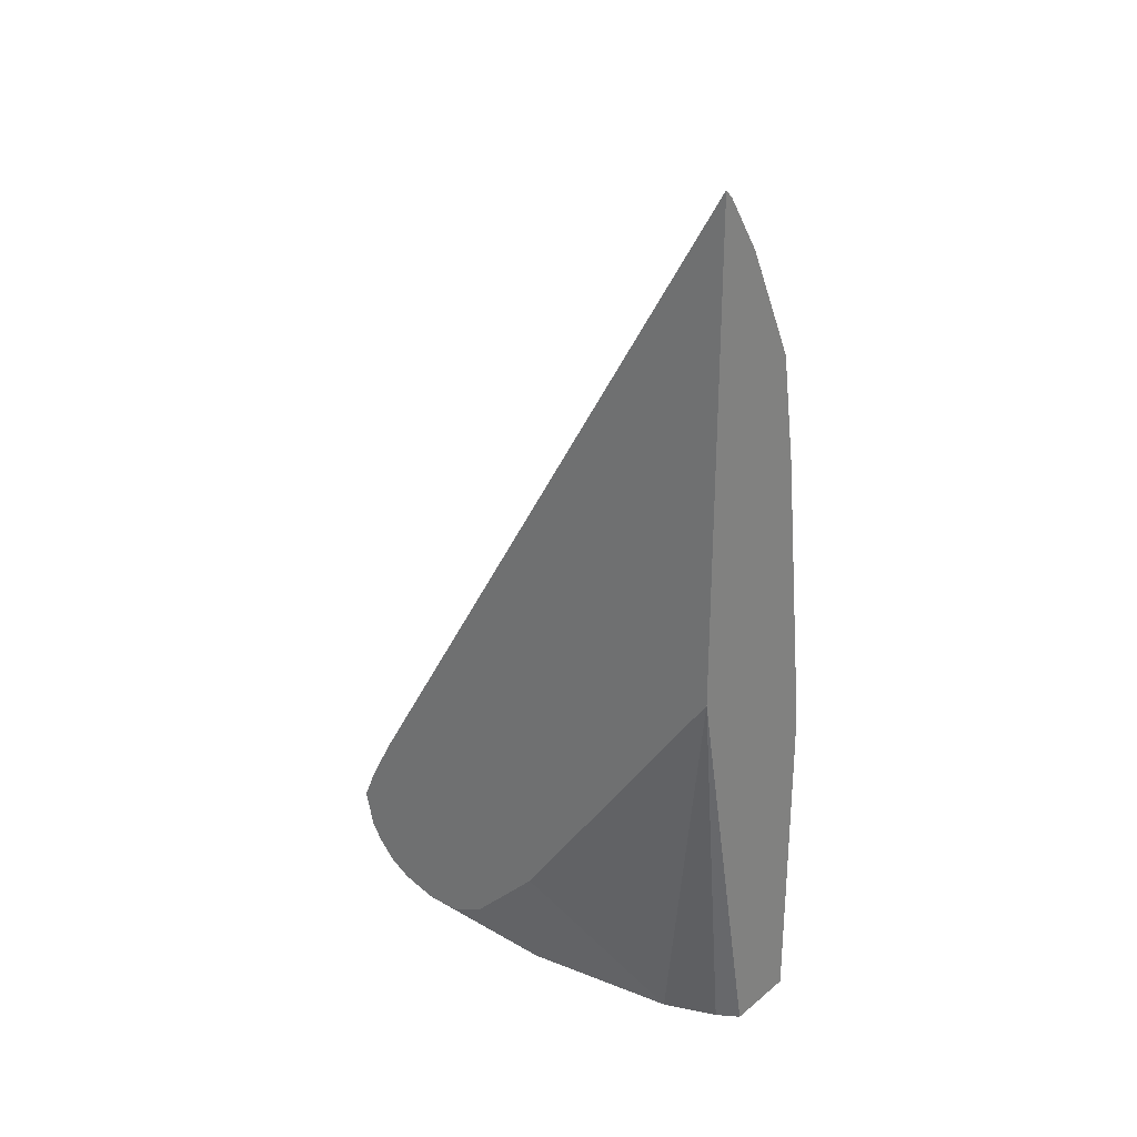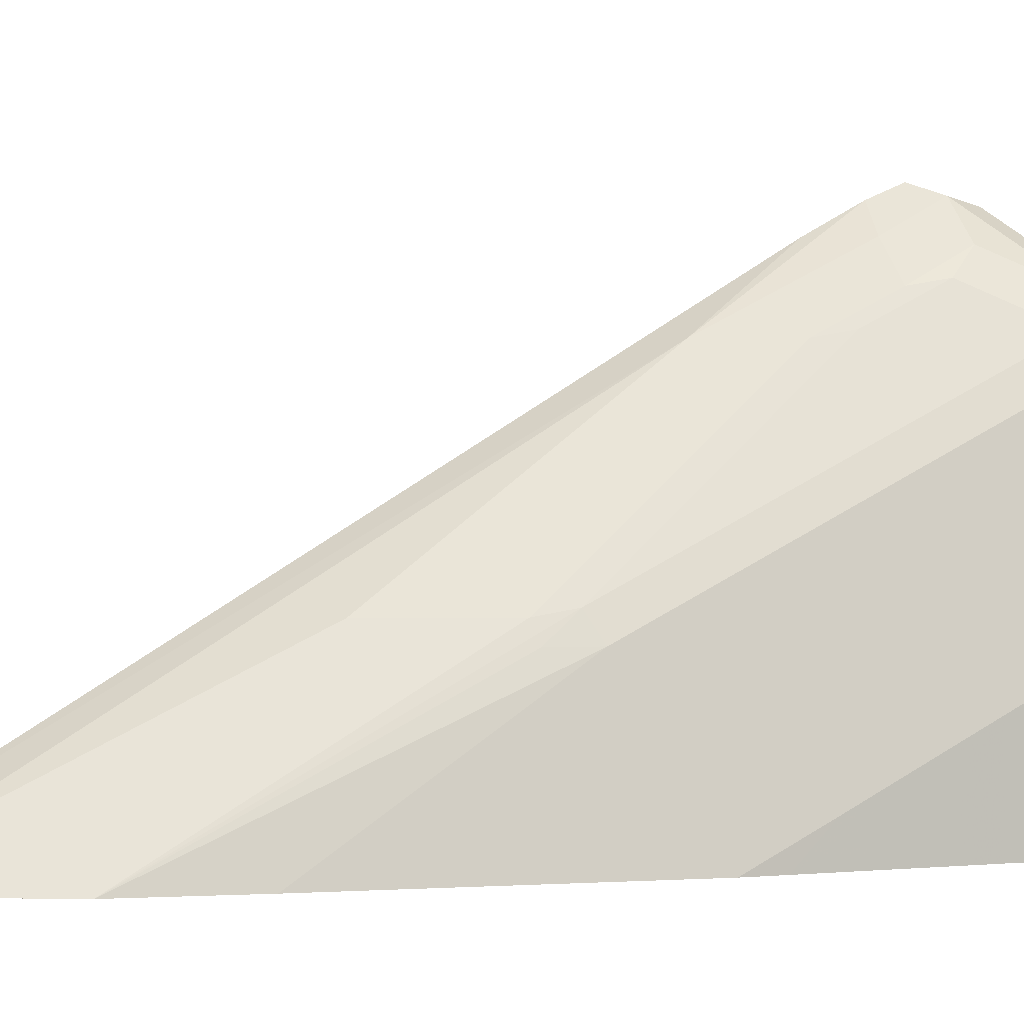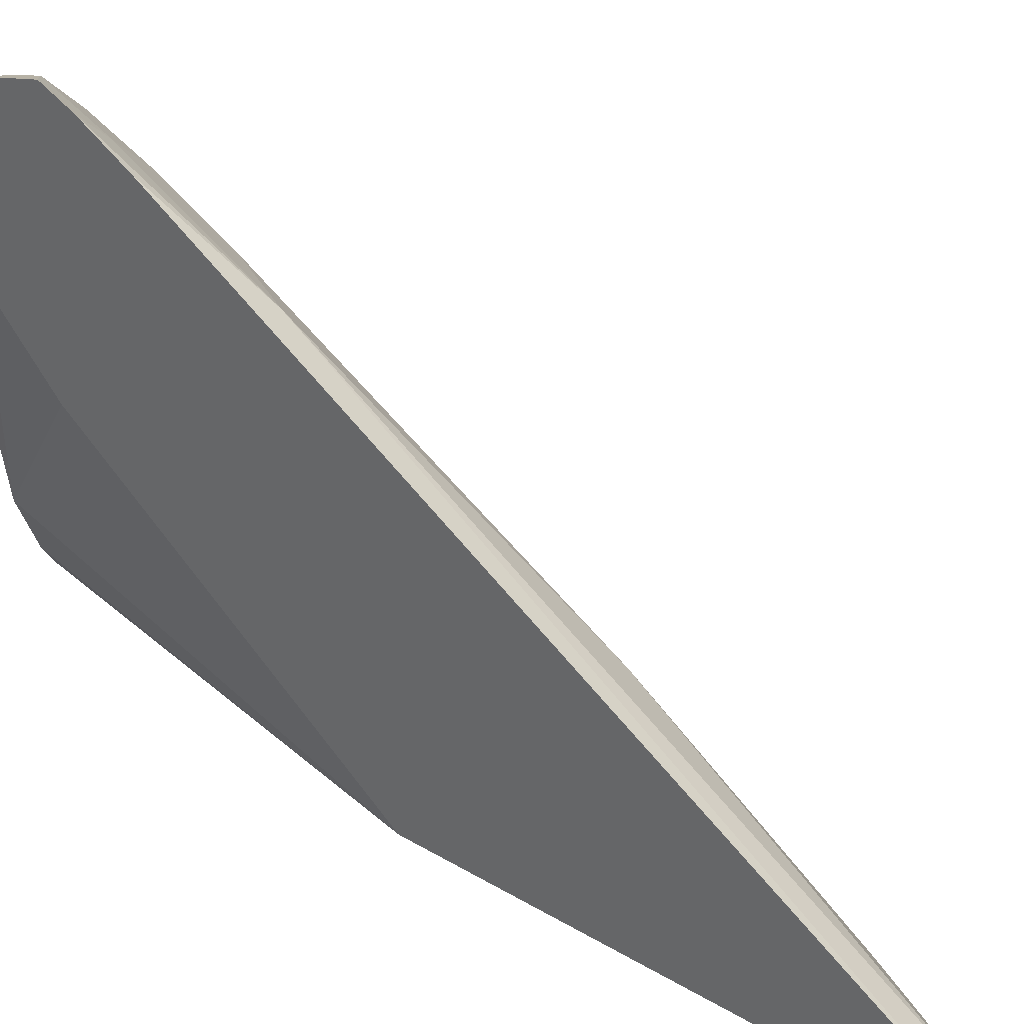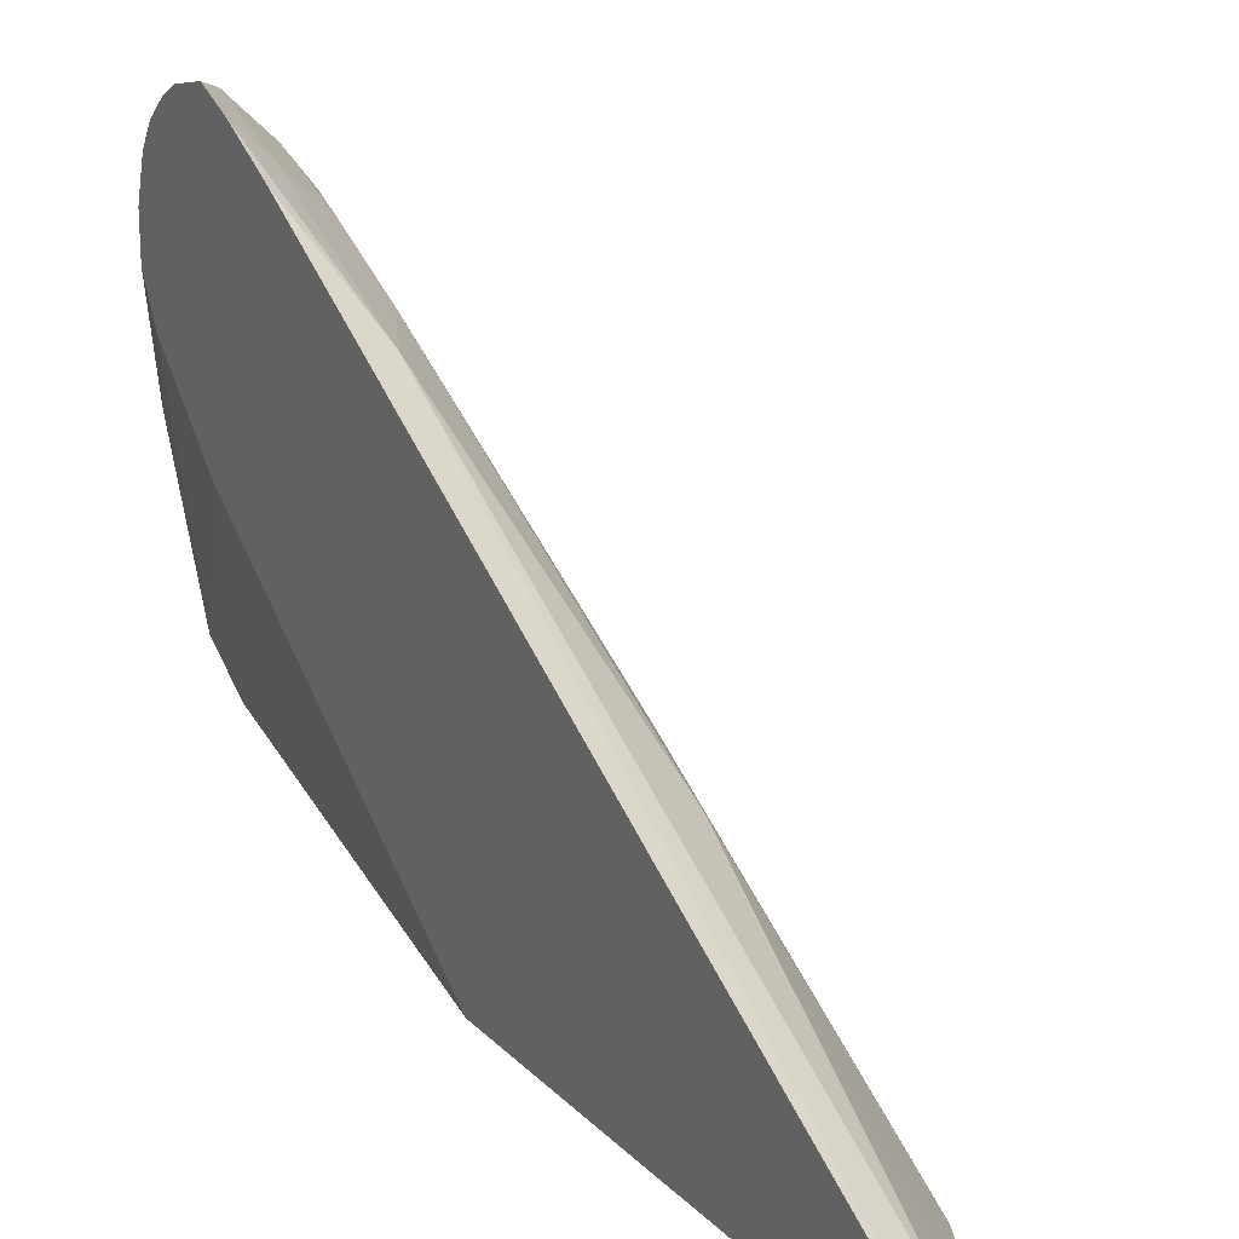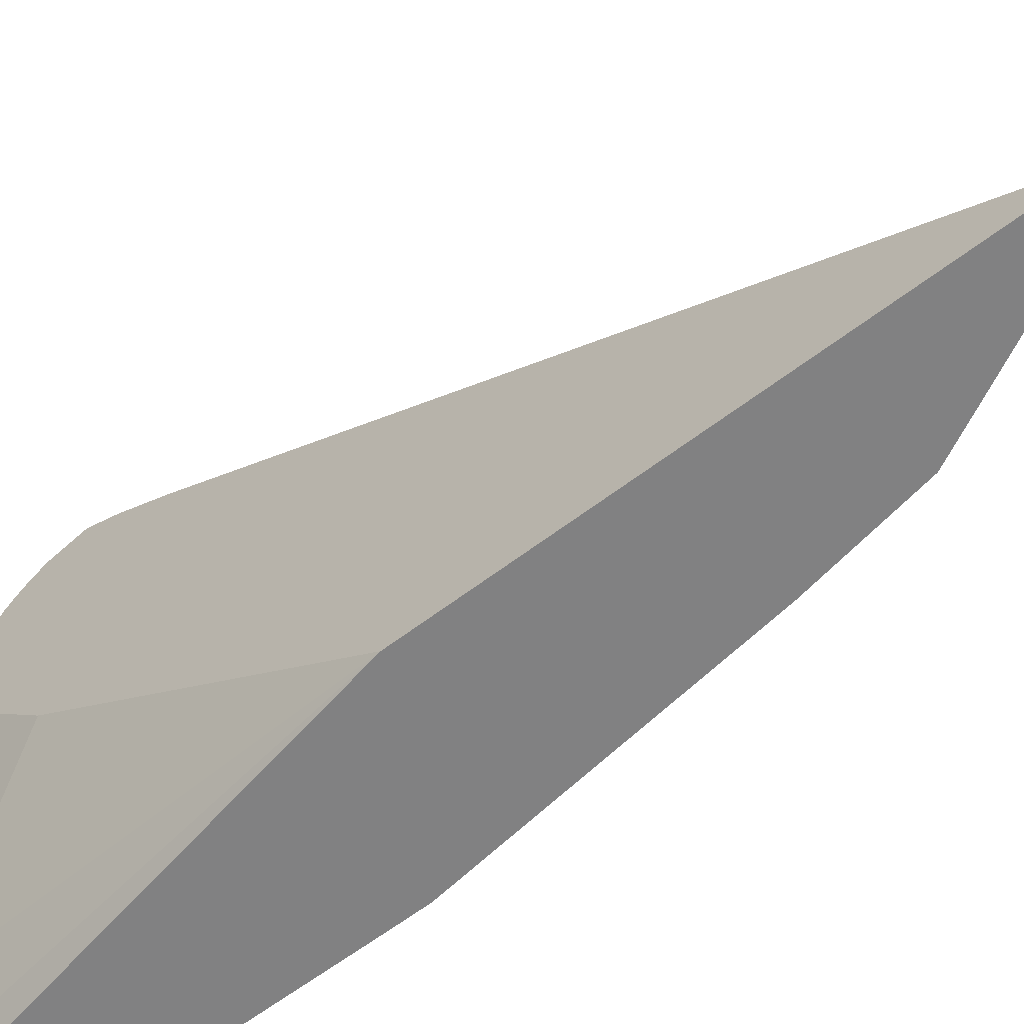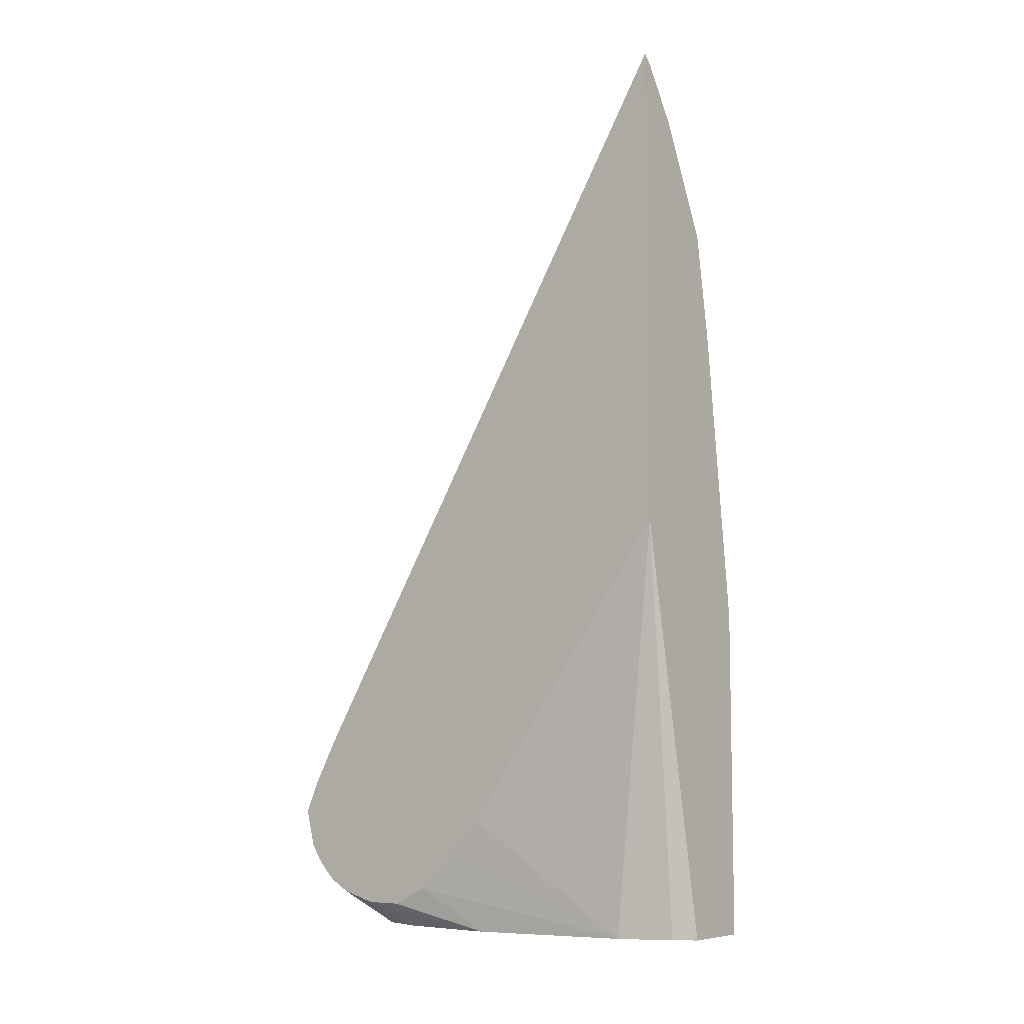
<metadata>
{"format":"obj","ext":"obj","renderer":"f3d","projection":"perspective","resolution":1024,"background":"white","views":[{"elev":27.7,"azim":-50.1,"up":"+Z"},{"elev":0.3,"azim":67.3,"up":"+Y"},{"elev":32.2,"azim":-50.0,"up":"+Y"},{"elev":21.6,"azim":-30.9,"up":"+Y"},{"elev":-60.4,"azim":-51.7,"up":"+Y"},{"elev":-7.6,"azim":-53.2,"up":"+Z"}]}
</metadata>
<code>
v 0.218 0.337 -0.1774
v 0.218 0.3294 -0.1596
v 0.2332 0.3142 -0.1571
v 0.2298 0.3311 -0.1892
v 0.218 0.332 -0.1977
v 0.218 0.3142 -0.1317
v 0.2332 0.2737 -0.07599
v 0.2332 0.294 -0.1165
v 0.2534 0.294 -0.1571
v 0.25 0.3109 -0.1892
v 0.25 0.3109 -0.2095
v 0.2264 0.3277 -0.2061
v 0.218 0.3262 -0.2069
v 0.218 0.08149 0.2575
v 0.2332 0.09125 0.228
v 0.2534 0.1723 0.06585
v 0.2534 0.2737 -0.1165
v 0.2568 0.2973 -0.1757
v 0.2703 0.2906 -0.2297
v 0.2673 0.2876 -0.2446
v 0.2467 0.3075 -0.2264
v 0.218 0.3193 -0.2145
v 0.218 0.08149 -0.0122
v 0.223 0.08149 0.2524
v 0.2429 0.08149 0.2232
v 0.2534 0.09125 0.1875
v 0.2534 0.1318 0.1267
v 0.2632 0.08149 0.1826
v 0.2735 0.08149 0.1618
v 0.2737 0.1723 0.005104
v 0.2568 0.2771 -0.1351
v 0.2771 0.2568 -0.1757
v 0.2771 0.2771 -0.2162
v 0.2771 0.1757 -0.01347
v 0.2838 0.2636 -0.223
v 0.2838 0.2636 -0.2432
v 0.2771 0.2771 -0.2365
v 0.2836 0.2633 -0.2446
v 0.2755 0.2755 -0.2446
v 0.269 0.2852 -0.2446
v 0.2649 0.2882 -0.2446
v 0.2365 0.2973 -0.2365
v 0.218 0.3151 -0.2184
v 0.218 0.2027 -0.18
v 0.2433 0.1217 -0.2446
v 0.2552 0.093 -0.2446
v 0.2628 0.08149 -0.2446
v 0.2837 0.08149 0.101
v 0.2838 0.1217 0.04054
v 0.2838 0.1622 -0.02026
v 0.2788 0.1622 0.002548
v 0.3041 0.1622 -0.223
v 0.3041 0.1635 -0.2446
v 0.2429 0.2881 -0.2446
v 0.2256 0.3041 -0.2281
v 0.218 0.3041 -0.225
v 0.218 0.2229 -0.2002
v 0.218 0.2432 -0.2204
v 0.2294 0.208 -0.2446
v 0.3041 0.08149 -0.2446
v 0.304 0.08149 -0.06115
v 0.3041 0.1014 -0.1014
v 0.3041 0.1217 -0.1419
v 0.2408 0.2838 -0.2446
v 0.218 0.2853 -0.2302
v 0.218 0.2636 -0.2306
v 0.2303 0.2217 -0.2446
v 0.218 0.2838 -0.2306
v 0.3041 0.08149 -0.08145
v 0.2338 0.2636 -0.2446
f 23 44 45
f 22 42 43
f 29 34 30
f 23 45 46
f 21 41 42
f 21 42 22
f 23 46 47
f 29 51 34
f 26 28 27
f 29 48 49
f 29 49 50
f 29 50 51
f 20 41 21
f 25 28 26
f 20 54 41
f 19 40 20
f 20 70 64
f 20 67 70
f 20 59 67
f 20 45 59
f 20 46 45
f 20 47 46
f 20 60 47
f 20 53 60
f 20 38 53
f 20 39 38
f 20 40 39
f 19 39 40
f 19 37 38
f 32 35 33
f 20 64 54
f 32 34 50
f 59 66 68
f 34 51 50
f 67 68 70
f 64 68 65
f 64 70 68
f 61 69 62
f 59 68 67
f 19 36 37
f 58 66 59
f 56 64 65
f 54 56 55
f 54 64 56
f 52 60 53
f 52 69 60
f 52 62 69
f 52 63 62
f 50 63 52
f 50 62 63
f 50 61 62
f 35 52 53
f 35 53 36
f 35 50 52
f 36 53 38
f 36 38 37
f 41 54 42
f 32 50 35
f 42 54 43
f 43 54 55
f 44 57 45
f 45 57 58
f 45 58 59
f 48 61 49
f 49 61 50
f 43 55 56
f 19 35 36
f 19 38 39
f 18 34 32
f 7 15 16
f 7 14 15
f 6 14 7
f 5 12 13
f 4 12 5
f 4 21 12
f 4 11 21
f 4 10 11
f 3 8 9
f 3 10 4
f 3 9 10
f 2 8 3
f 2 7 8
f 2 6 7
f 1 6 2
f 1 14 6
f 1 23 14
f 1 2 3
f 1 3 4
f 19 33 35
f 1 5 13
f 1 13 22
f 1 22 43
f 7 16 17
f 1 43 56
f 1 65 68
f 1 68 66
f 1 66 58
f 1 58 57
f 1 57 44
f 1 44 23
f 1 56 65
f 7 17 9
f 1 4 5
f 9 18 10
f 7 9 8
f 18 31 34
f 18 32 33
f 17 34 31
f 17 30 34
f 16 30 17
f 16 29 30
f 16 28 29
f 16 27 28
f 15 27 16
f 15 26 27
f 15 25 26
f 15 24 25
f 14 24 15
f 14 25 24
f 18 33 19
f 14 29 28
f 9 31 18
f 9 17 31
f 10 18 19
f 10 19 11
f 14 28 25
f 11 20 21
f 12 21 22
f 11 19 20
f 14 23 47
f 14 47 60
f 14 60 69
f 14 69 61
f 14 61 48
f 14 48 29
f 12 22 13

</code>
